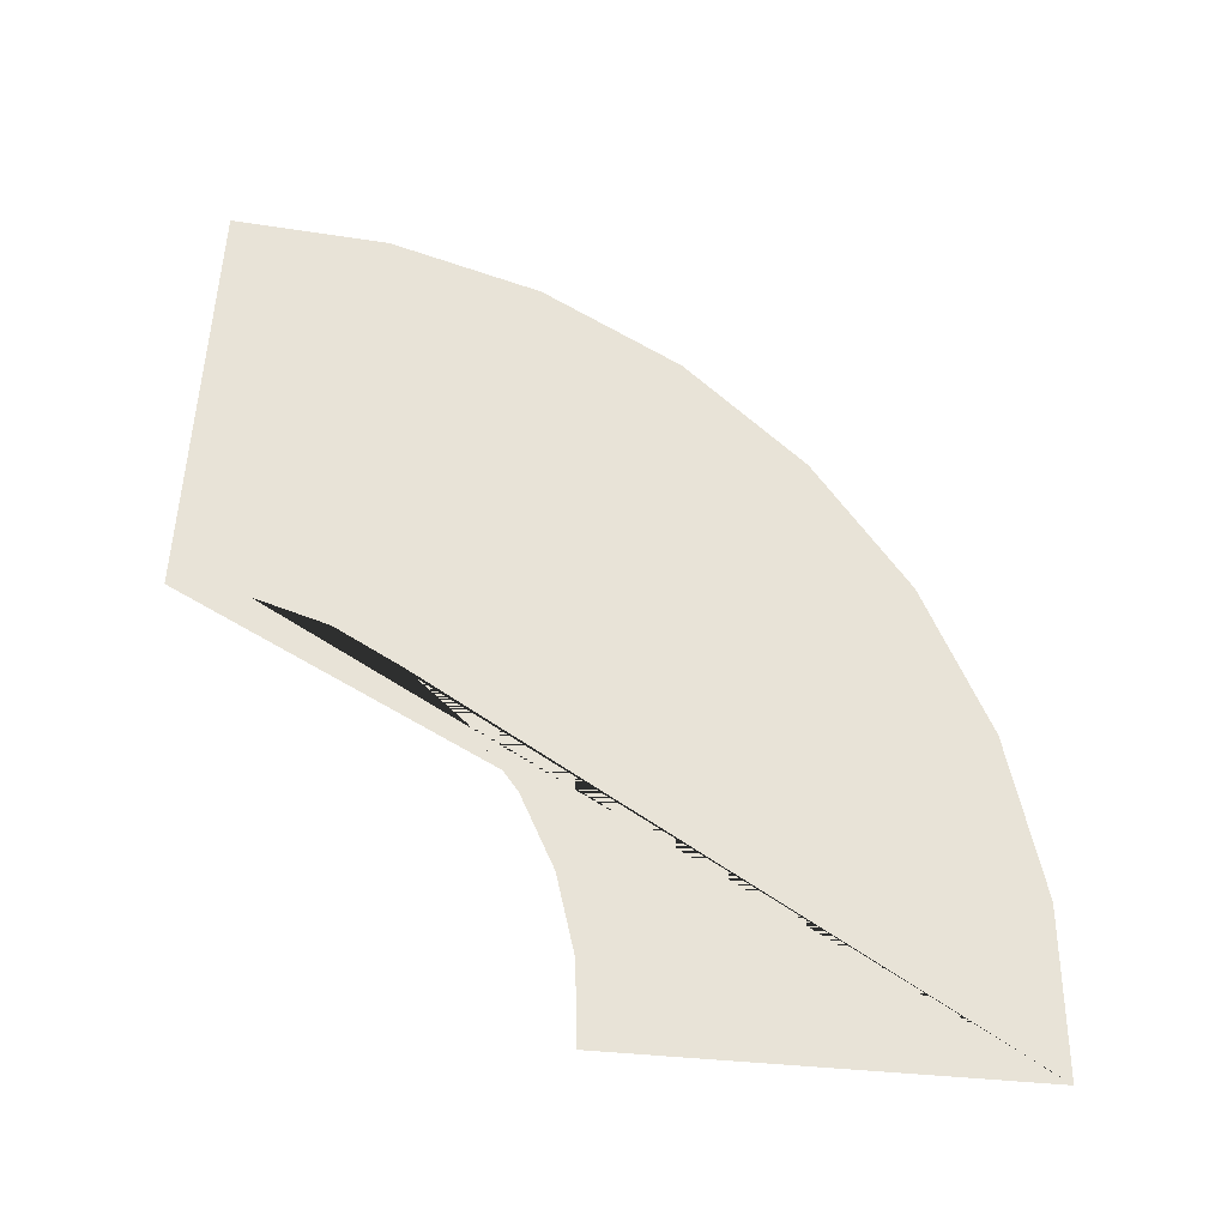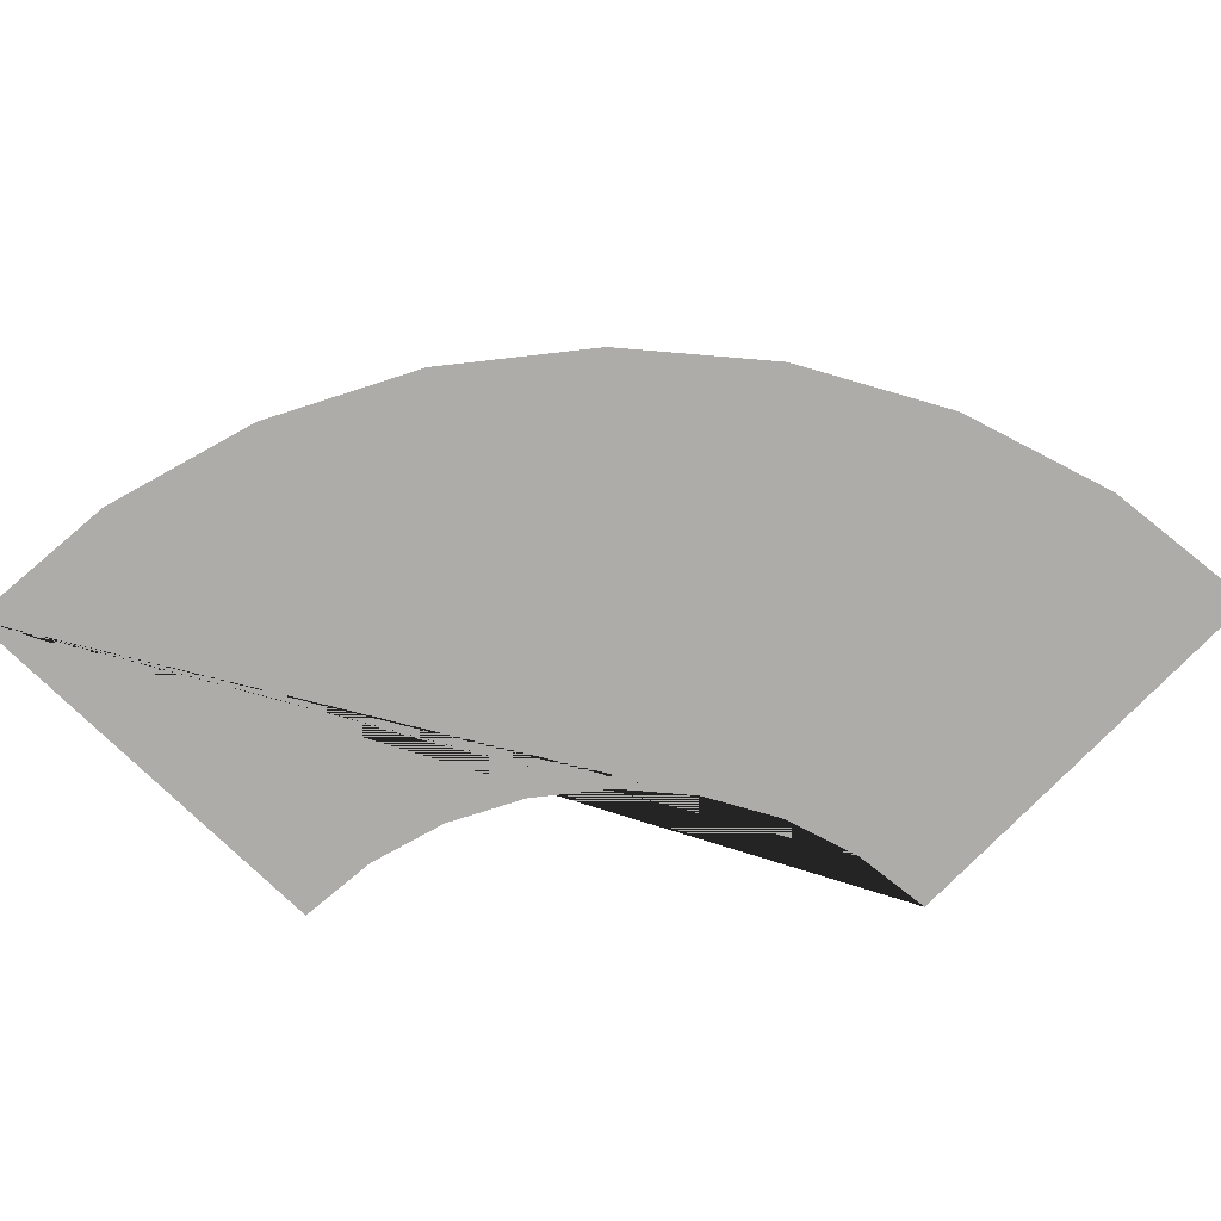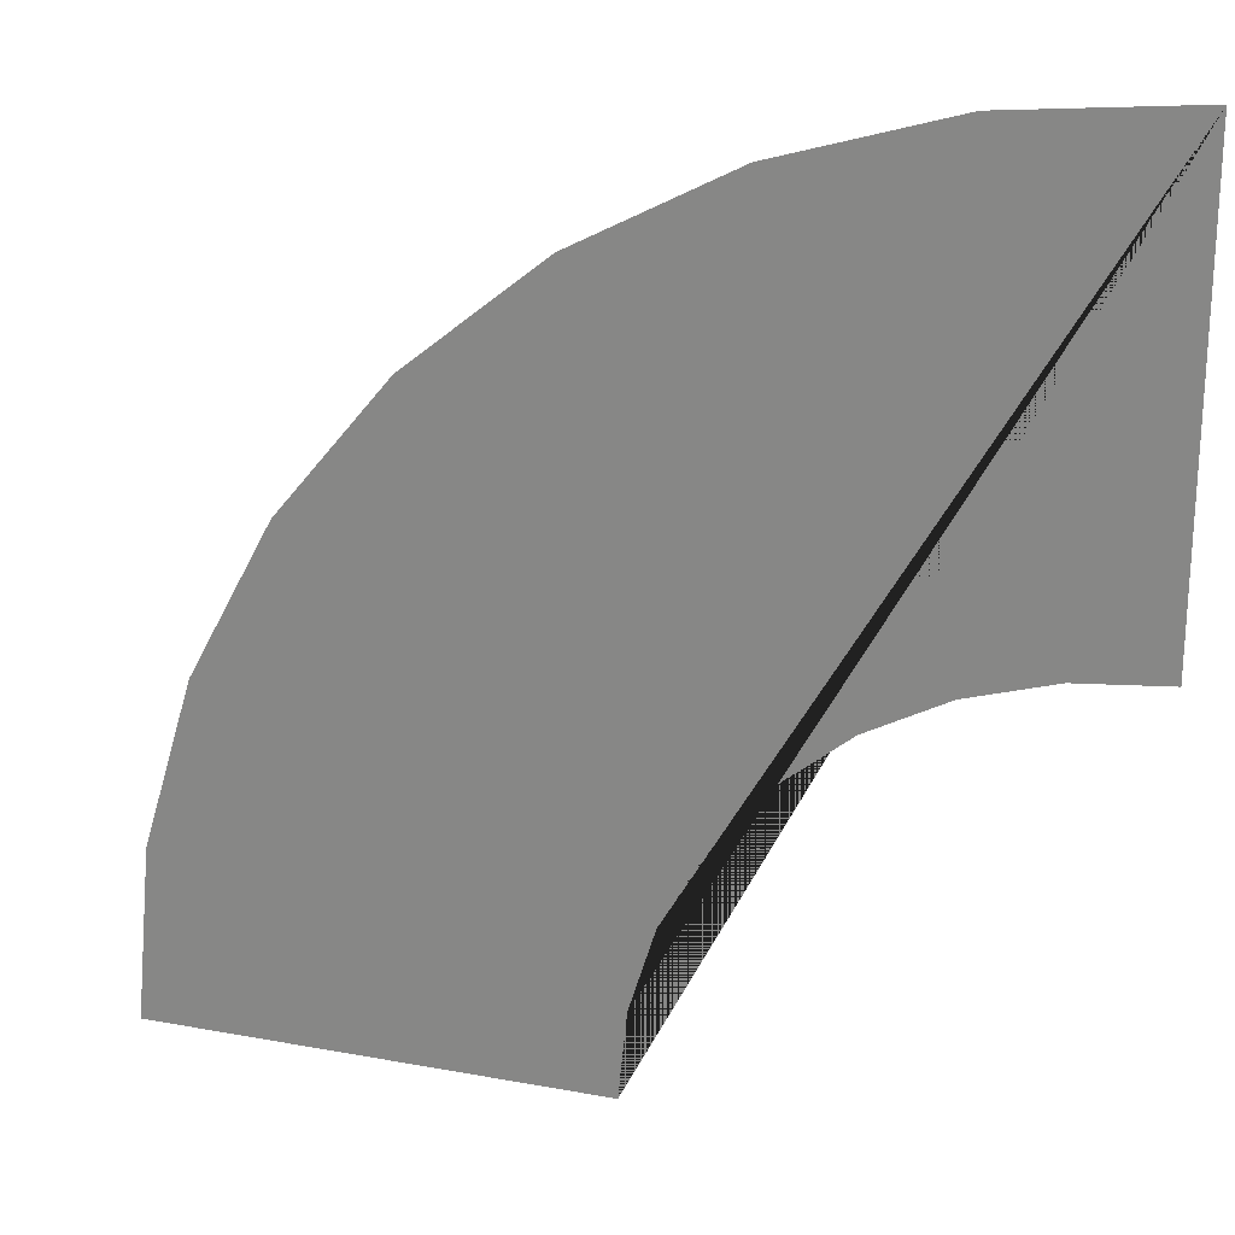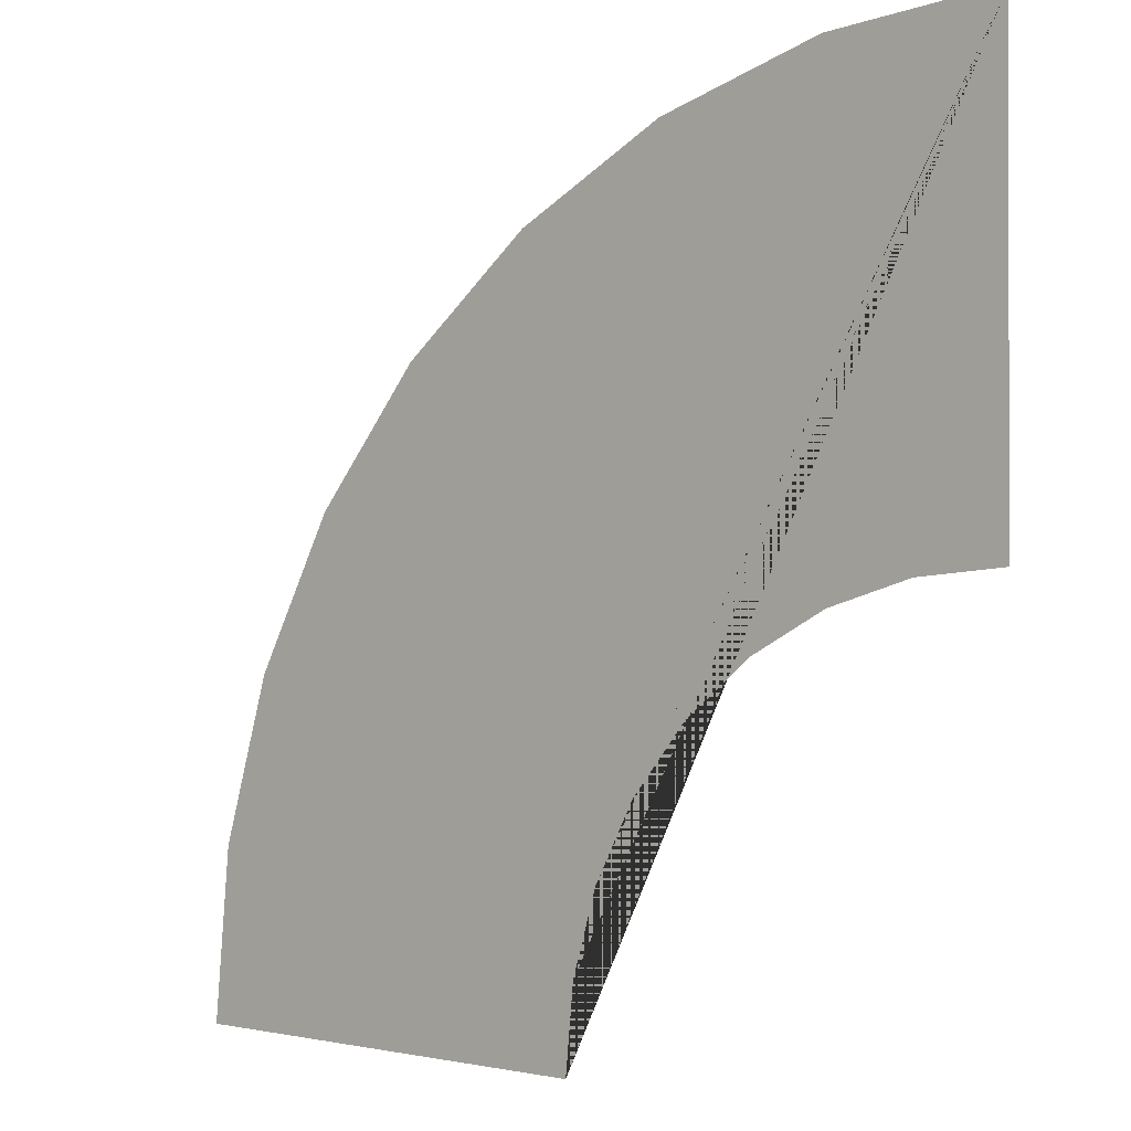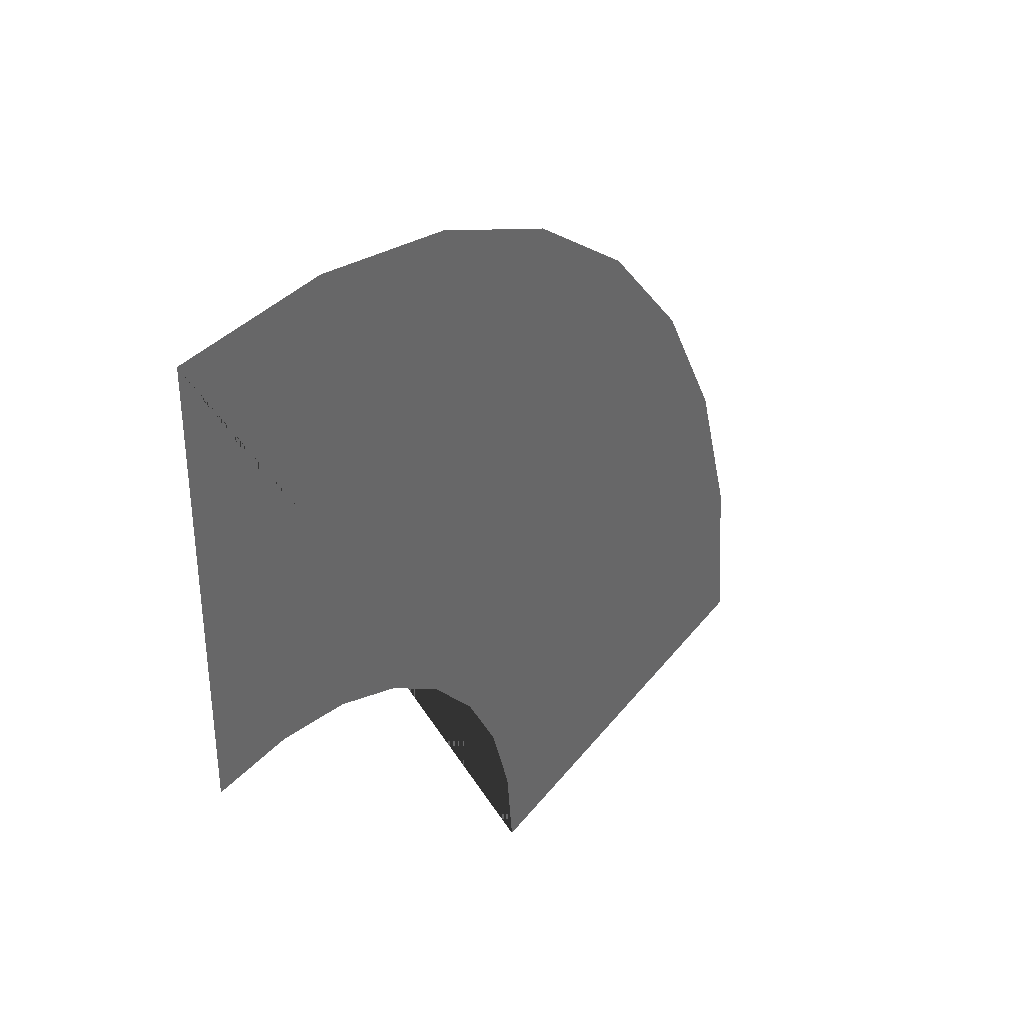
<metadata>
{"format":"obj","ext":"obj","renderer":"f3d","projection":"perspective","resolution":1024,"background":"white","views":[{"elev":62.1,"azim":-85.7,"up":"+Y"},{"elev":-76.6,"azim":45.9,"up":"+Y"},{"elev":23.2,"azim":-162.5,"up":"+Z"},{"elev":0.3,"azim":-139.5,"up":"+Z"},{"elev":39.7,"azim":-56.5,"up":"+Z"}]}
</metadata>
<code>
o Circle_Circle.002
v 0.004854 0 0.002429
v 0.1999 0 -0.01699
v 0.3875 0 -0.07409
v 0.5602 0 -0.1667
v 0.7117 0 -0.2912
v 0.8359 0 -0.4429
v 0.9281 0 -0.6158
v 0.9848 0 -0.8035
v 1.004 0 -0.9986
v 0.004333 0 -0.4976
v 0.1019 0 -0.5073
v 0.1956 0 -0.5358
v 0.282 0 -0.5821
v 0.3577 0 -0.6444
v 0.4198 0 -0.7202
v 0.466 0 -0.8067
v 0.4943 0 -0.9005
v 0.5038 0 -0.9981
f 1 2 3 4 5 6 7 8 9 18 17 16 15 14 13 12 11 10

</code>
